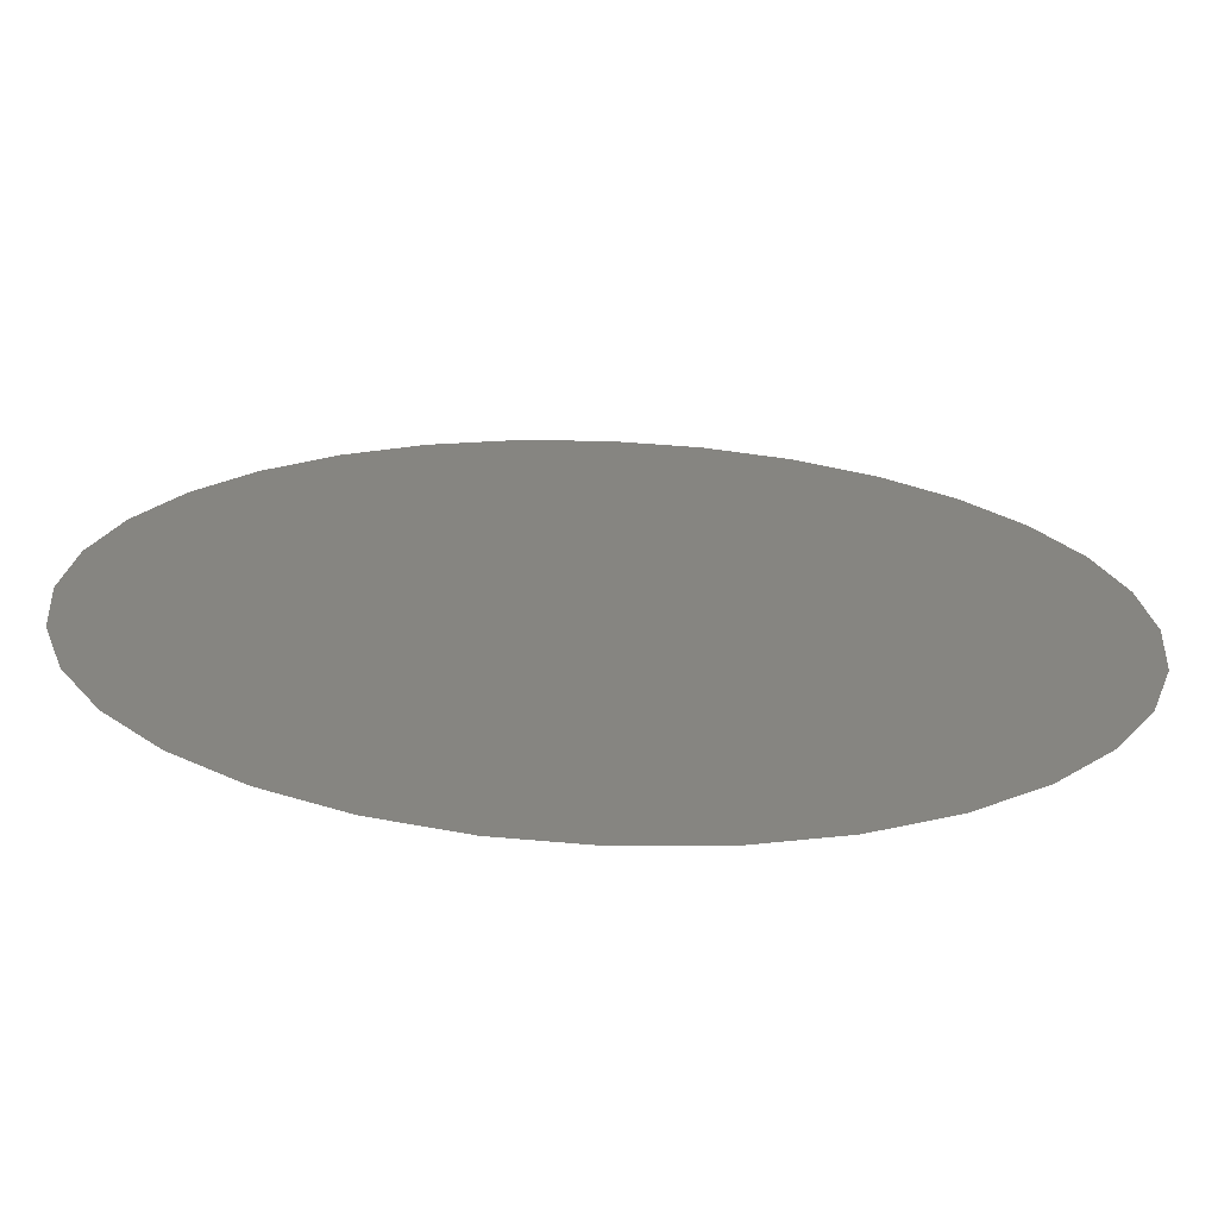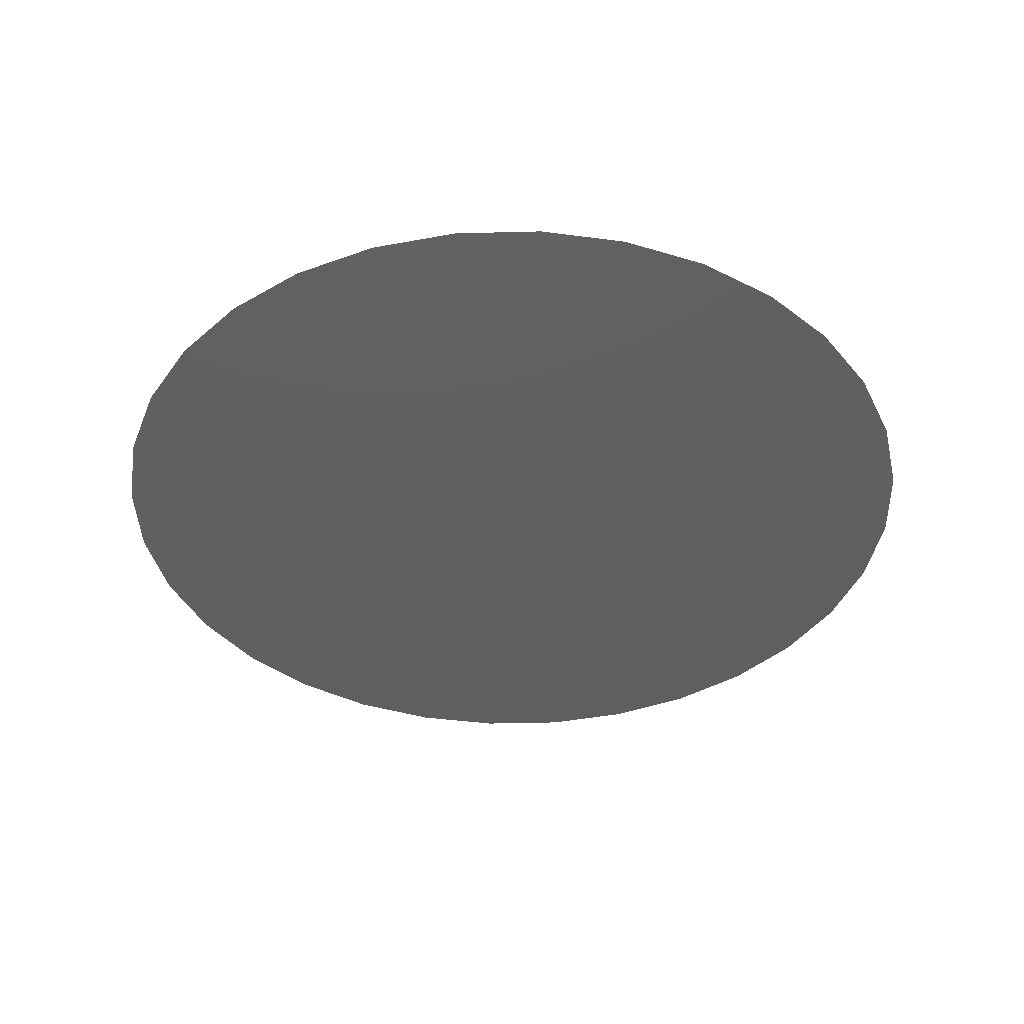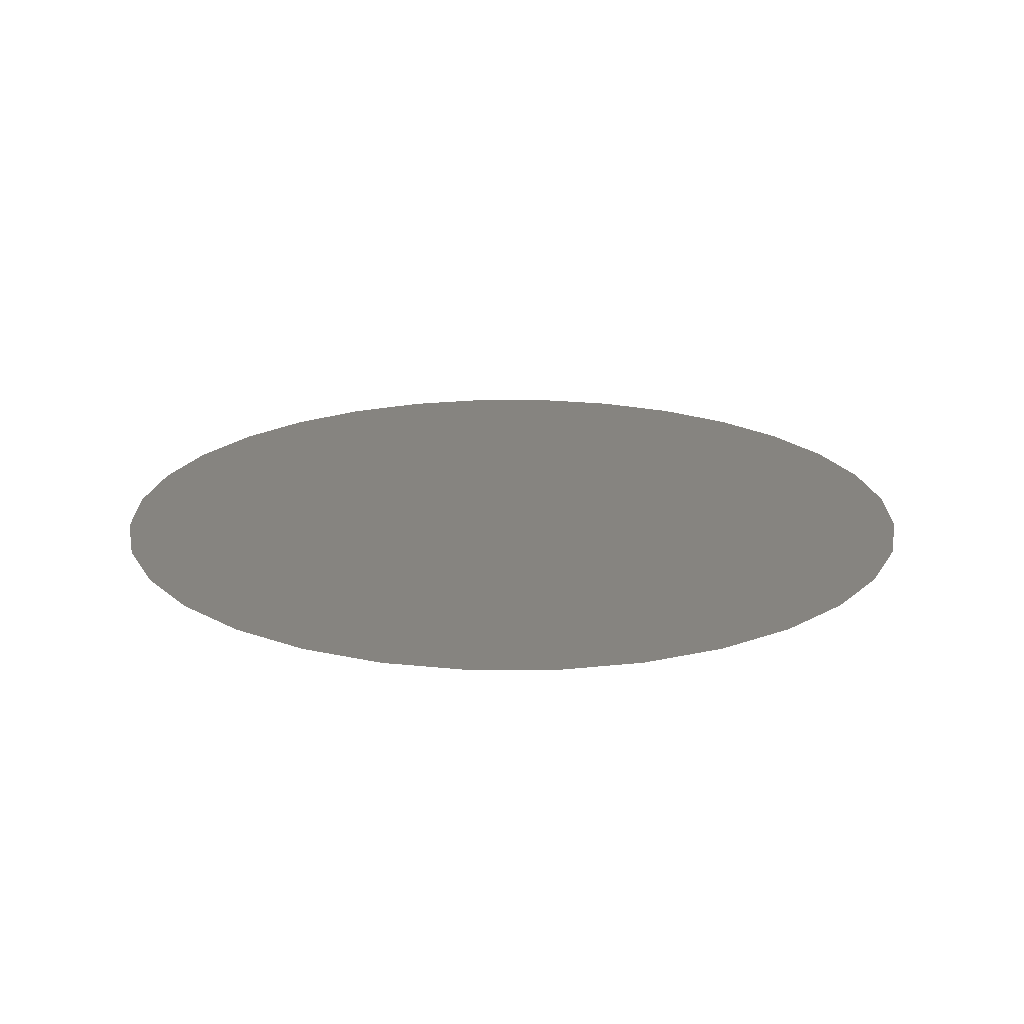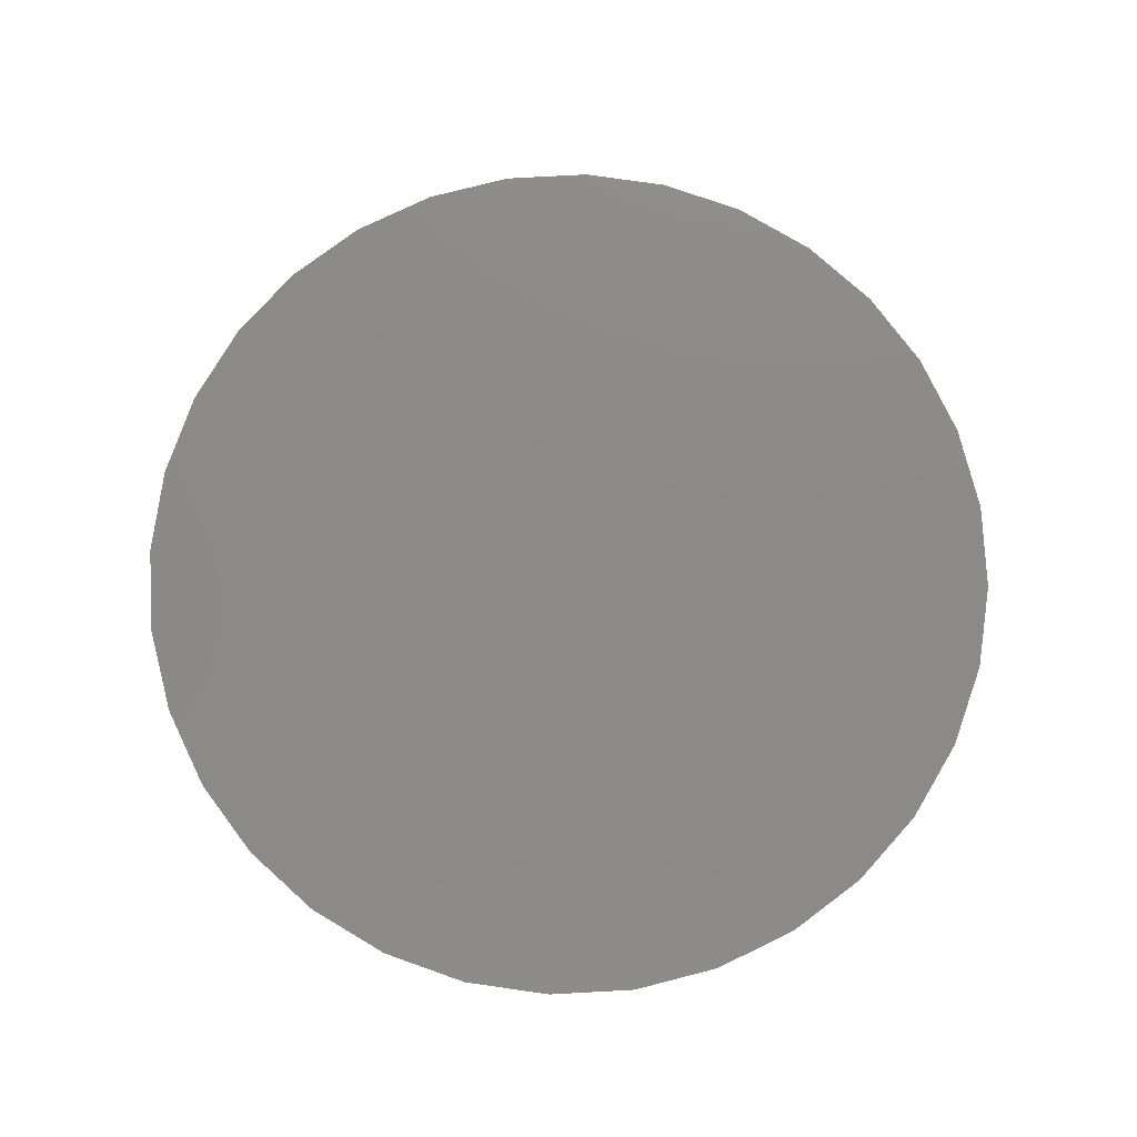
<metadata>
{"format":"stl","ext":"stl","renderer":"f3d","projection":"perspective","resolution":1024,"background":"white","views":[{"elev":-69.2,"azim":-2.4,"up":"+Z"},{"elev":-39.8,"azim":131.2,"up":"+Y"},{"elev":20.4,"azim":118.0,"up":"+Y"},{"elev":77.7,"azim":-166.2,"up":"+Y"}]}
</metadata>
<code>
# stl→obj: 32 verts, 30 faces
v -0.04837 0.299 -0.9497
v -0.04741 0.299 -0.94
v -0.04456 0.299 -0.9306
v -0.03994 0.299 -0.9219
v -0.03372 0.299 -0.9144
v -0.02615 0.299 -0.9081
v -0.0175 0.299 -0.9035
v -0.008123 0.299 -0.9007
v 0.001631 0.299 -0.8997
v 0.01139 0.299 -0.9007
v 0.02077 0.299 -0.9035
v 0.02941 0.299 -0.9081
v 0.03699 0.299 -0.9144
v 0.04321 0.299 -0.9219
v 0.04782 0.299 -0.9306
v 0.05067 0.299 -0.94
v 0.05163 0.299 -0.9497
v 0.05067 0.299 -0.9595
v 0.04782 0.299 -0.9688
v 0.04321 0.299 -0.9775
v 0.03699 0.299 -0.9851
v 0.02941 0.299 -0.9913
v 0.02077 0.299 -0.9959
v 0.01139 0.299 -0.9988
v 0.001631 0.299 -0.9997
v -0.008123 0.299 -0.9988
v -0.0175 0.299 -0.9959
v -0.02615 0.299 -0.9913
v -0.03372 0.299 -0.9851
v -0.03994 0.299 -0.9775
v -0.04456 0.299 -0.9688
v -0.04741 0.299 -0.9595
f 1 2 3
f 3 4 5
f 5 6 7
f 7 8 9
f 9 10 11
f 11 12 13
f 13 14 15
f 15 16 17
f 17 18 19
f 19 20 21
f 21 22 23
f 23 24 25
f 25 26 27
f 27 28 29
f 29 30 31
f 31 32 1
f 1 3 5
f 5 7 9
f 9 11 13
f 13 15 17
f 17 19 21
f 21 23 25
f 25 27 29
f 29 31 1
f 1 5 9
f 9 13 17
f 17 21 25
f 25 29 1
f 1 9 17
f 17 25 1

</code>
